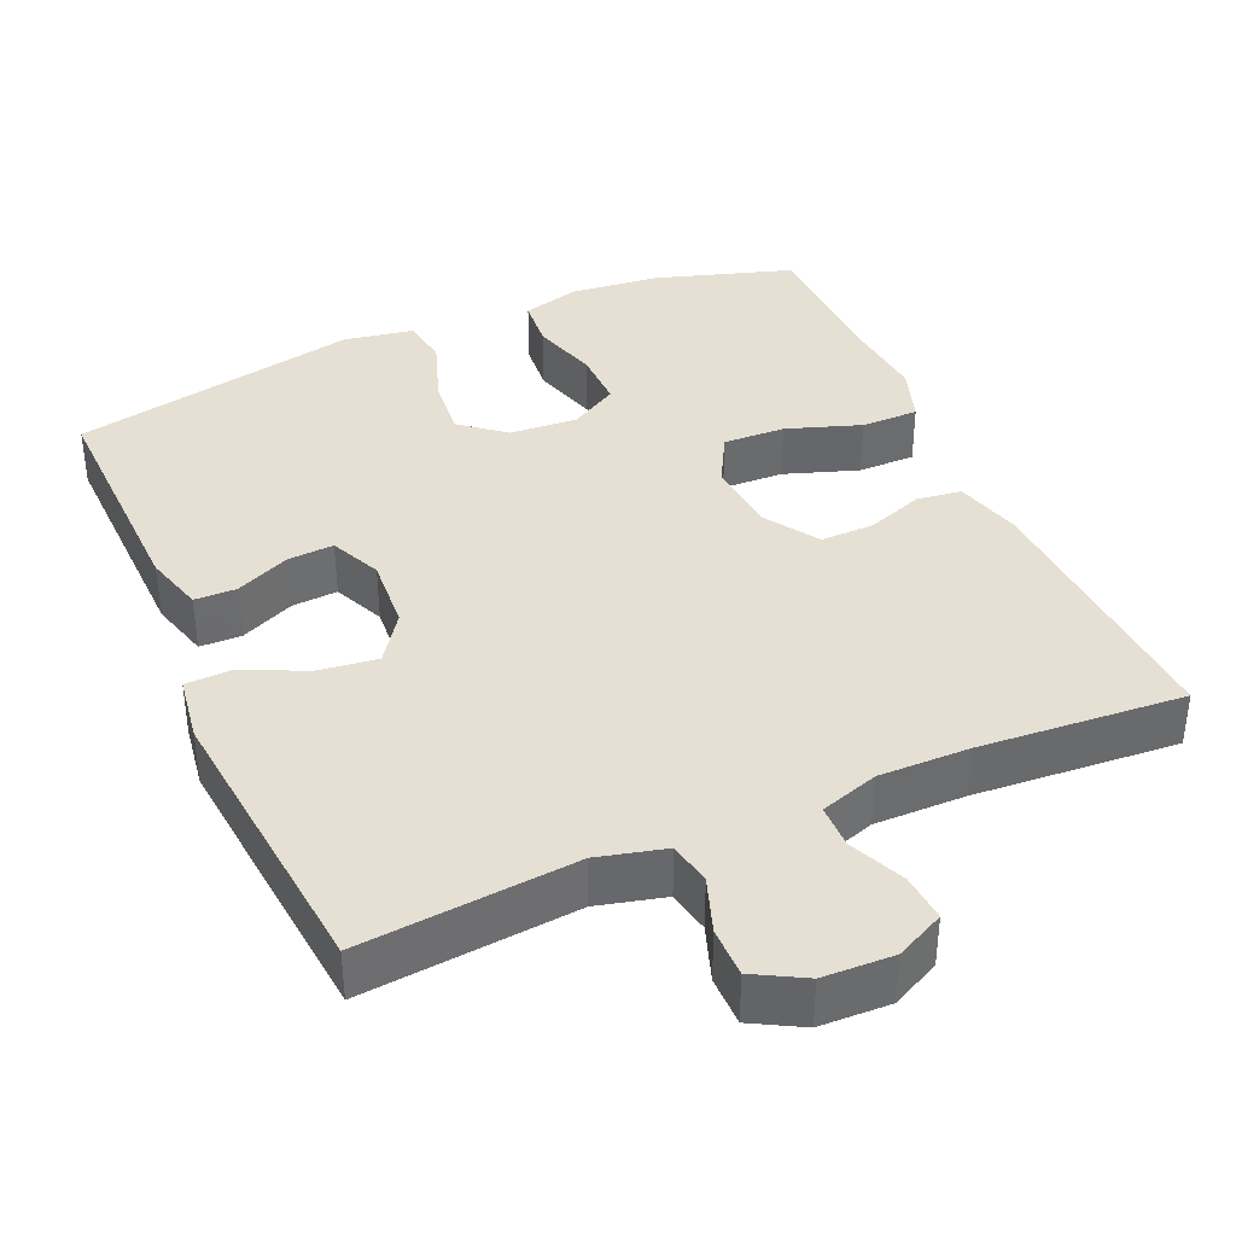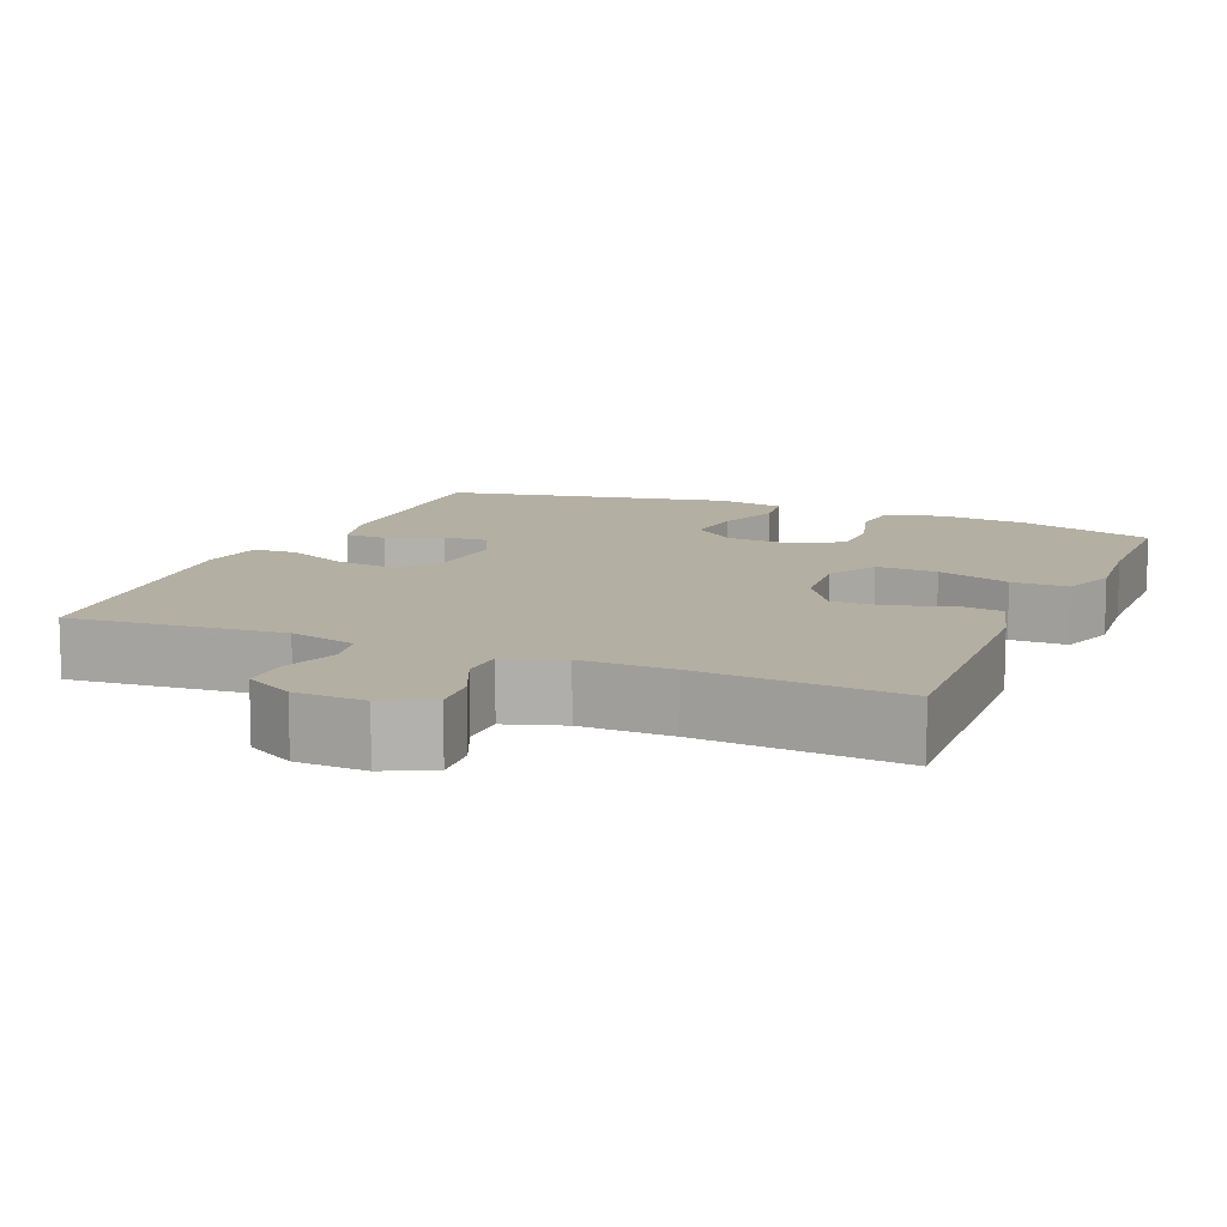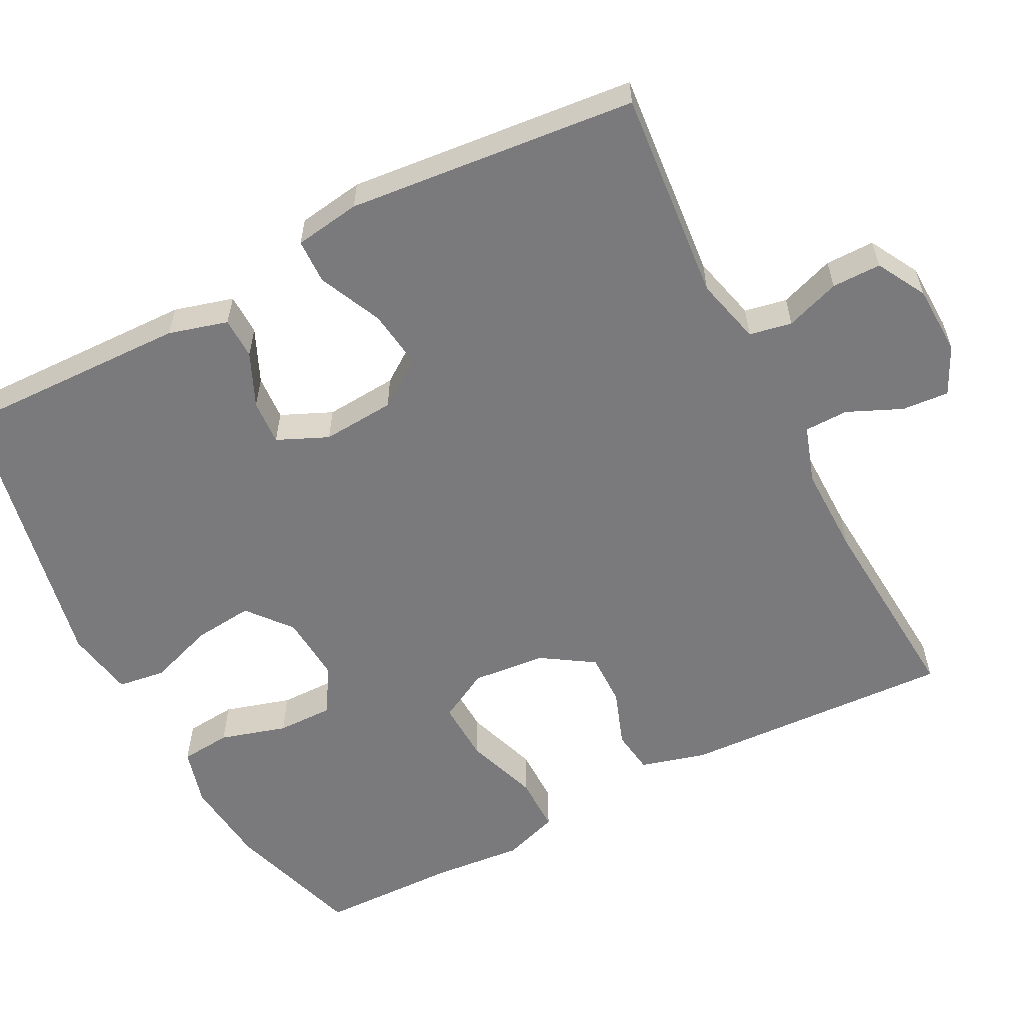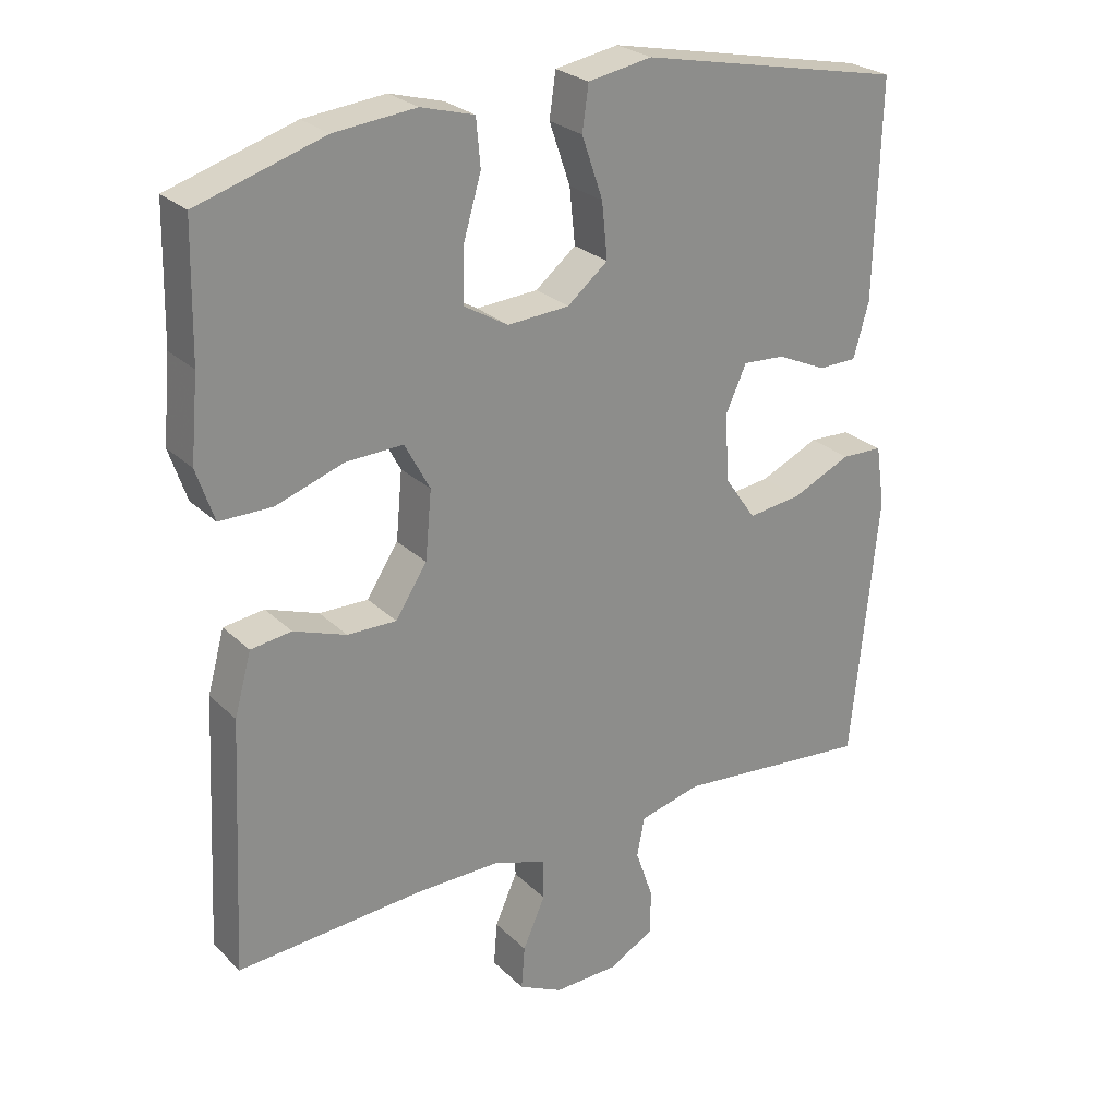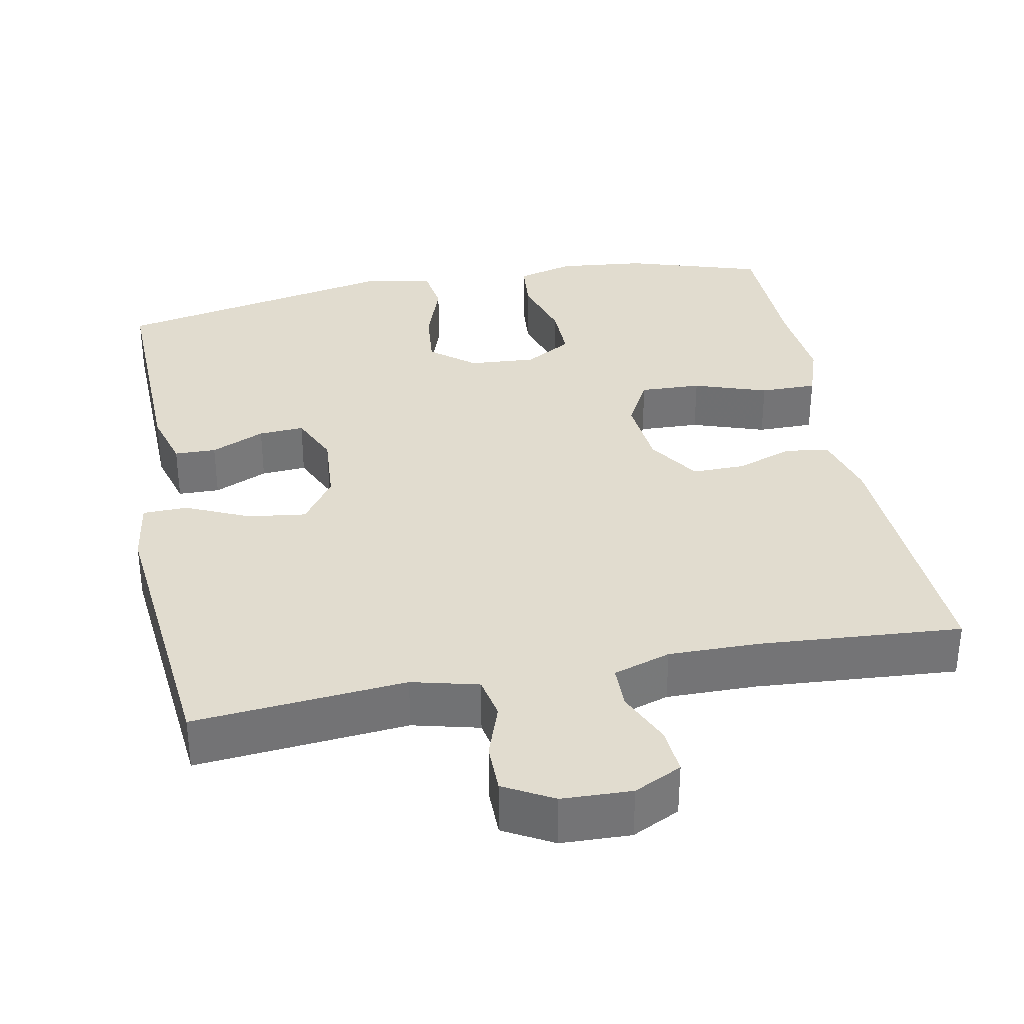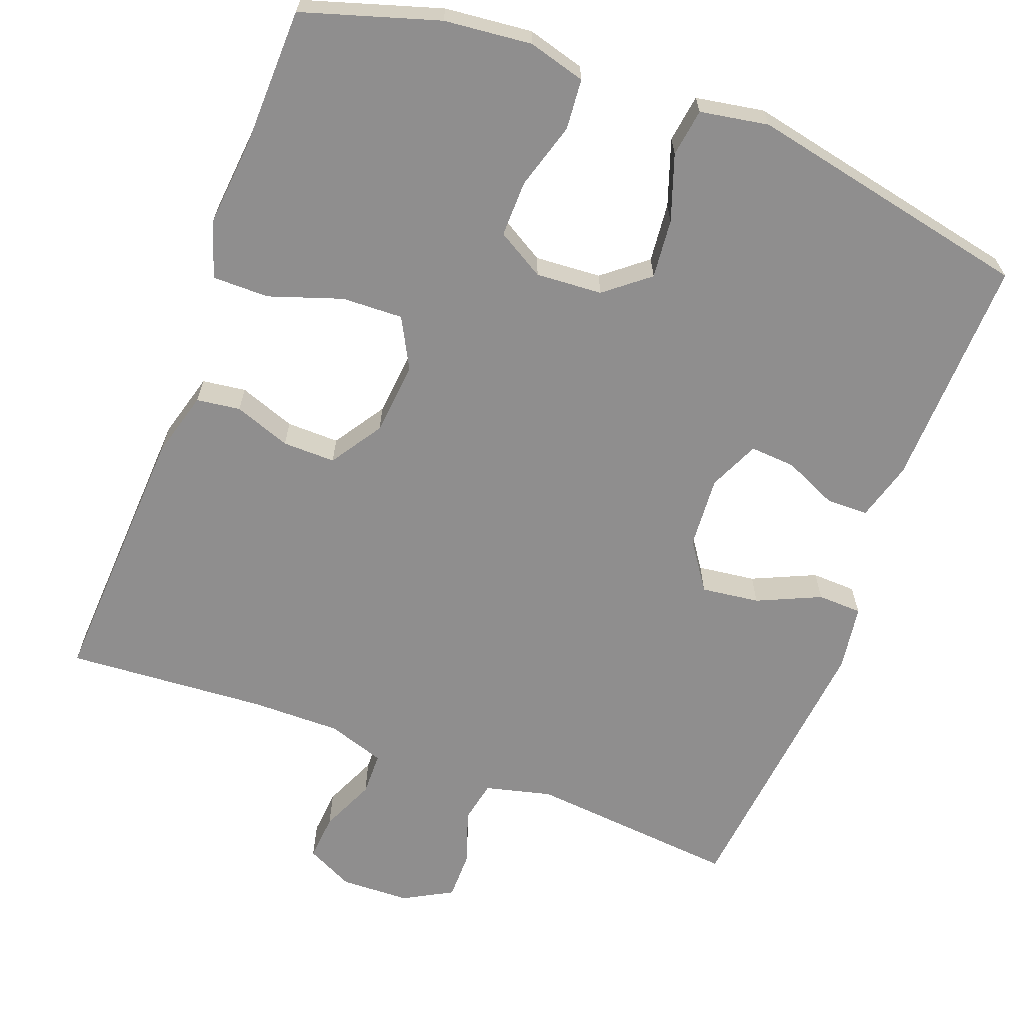
<metadata>
{"format":"obj","ext":"obj","renderer":"f3d","projection":"perspective","resolution":1024,"background":"white","views":[{"elev":38.1,"azim":156.4,"up":"+Y"},{"elev":11.2,"azim":-157.0,"up":"+Y"},{"elev":-58.2,"azim":117.5,"up":"+Y"},{"elev":25.9,"azim":-34.2,"up":"+Z"},{"elev":34.2,"azim":169.1,"up":"+Y"},{"elev":-65.0,"azim":-20.7,"up":"+Y"}]}
</metadata>
<code>
v 0.5 0.07 -0.5
v 0.22 0.07 -0.474
v 0.132 0.07 -0.496
v 0.121 0.07 -0.552
v 0.146 0.07 -0.624
v 0.146 0.07 -0.689
v 0.081 0.07 -0.725
v -0.011 0.07 -0.728
v -0.074 0.07 -0.697
v -0.069 0.07 -0.635
v -0.037 0.07 -0.563
v -0.038 0.07 -0.505
v -0.114 0.07 -0.48
v -0.233 0.07 -0.481
v -0.5 0.07 -0.5
v -0.482 0.07 -0.141
v -0.458 0.07 -0.054
v -0.4 0.07 -0.046
v -0.325 0.07 -0.073
v -0.255 0.07 -0.074
v -0.21 0.07 -0.005
v -0.201 0.07 0.092
v -0.237 0.07 0.159
v -0.318 0.07 0.156
v -0.415 0.07 0.123
v -0.49 0.07 0.123
v -0.515 0.07 0.197
v -0.504 0.07 0.315
v -0.5 0.07 0.5
v -0.32 0.07 0.556
v -0.204 0.07 0.568
v -0.128 0.07 0.547
v -0.122 0.07 0.48
v -0.148 0.07 0.392
v -0.149 0.07 0.317
v -0.086 0.07 0.28
v 0.002 0.07 0.286
v 0.06 0.07 0.333
v 0.052 0.07 0.412
v 0.022 0.07 0.499
v 0.031 0.07 0.562
v 0.122 0.07 0.578
v 0.5 0.07 0.5
v 0.492 0.07 0.192
v 0.47 0.07 0.114
v 0.415 0.07 0.113
v 0.344 0.07 0.145
v 0.284 0.07 0.149
v 0.254 0.07 0.082
v 0.261 0.07 -0.014
v 0.305 0.07 -0.077
v 0.382 0.07 -0.067
v 0.466 0.07 -0.029
v 0.525 0.07 -0.031
v 0.538 0.07 -0.118
v 0.5 0 -0.5
v 0.22 0 -0.474
v 0.132 0 -0.496
v 0.121 0 -0.552
v 0.146 0 -0.624
v 0.146 0 -0.689
v 0.081 0 -0.725
v -0.011 0 -0.728
v -0.074 0 -0.697
v -0.069 0 -0.635
v -0.037 0 -0.563
v -0.038 0 -0.505
v -0.114 0 -0.48
v -0.233 0 -0.481
v -0.5 0 -0.5
v -0.482 0 -0.141
v -0.458 0 -0.054
v -0.4 0 -0.046
v -0.325 0 -0.073
v -0.255 0 -0.074
v -0.21 0 -0.005
v -0.201 0 0.092
v -0.237 0 0.159
v -0.318 0 0.156
v -0.415 0 0.123
v -0.49 0 0.123
v -0.515 0 0.197
v -0.504 0 0.315
v -0.5 0 0.5
v -0.32 0 0.556
v -0.204 0 0.568
v -0.128 0 0.547
v -0.122 0 0.48
v -0.148 0 0.392
v -0.149 0 0.317
v -0.086 0 0.28
v 0.002 0 0.286
v 0.06 0 0.333
v 0.052 0 0.412
v 0.022 0 0.499
v 0.031 0 0.562
v 0.122 0 0.578
v 0.5 0 0.5
v 0.492 0 0.192
v 0.47 0 0.114
v 0.415 0 0.113
v 0.344 0 0.145
v 0.284 0 0.149
v 0.254 0 0.082
v 0.261 0 -0.014
v 0.305 0 -0.077
v 0.382 0 -0.067
v 0.466 0 -0.029
v 0.525 0 -0.031
v 0.538 0 -0.118
f 55 1 2
f 54 55 2
f 53 54 2
f 52 53 2
f 51 52 2 3
f 50 51 3
f 49 50 3
f 45 46 47
f 44 45 47
f 43 44 47
f 42 43 47
f 41 42 47
f 40 41 47
f 39 40 47
f 38 39 47 48
f 37 38 48 49
f 32 33 34
f 31 32 34
f 30 31 34
f 29 30 34
f 28 29 34
f 28 34 35
f 27 28 35
f 26 27 35
f 25 26 35
f 24 25 35
f 23 24 35 36
f 17 18 19
f 16 17 19
f 15 16 19
f 14 15 19
f 13 14 19 20
f 12 13 20 21
f 9 10 11
f 8 9 11
f 7 8 11
f 6 7 11
f 5 6 11
f 4 5 11
f 3 4 11 12
f 37 49 3
f 36 37 3
f 23 36 3
f 22 23 3
f 3 12 21 22
f 57 56 110
f 57 110 109
f 57 109 108
f 57 108 107
f 58 57 107 106
f 58 106 105
f 58 105 104
f 102 101 100
f 102 100 99
f 102 99 98
f 102 98 97
f 102 97 96
f 102 96 95
f 102 95 94
f 103 102 94 93
f 104 103 93 92
f 89 88 87
f 89 87 86
f 89 86 85
f 89 85 84
f 89 84 83
f 90 89 83
f 90 83 82
f 90 82 81
f 90 81 80
f 90 80 79
f 91 90 79 78
f 74 73 72
f 74 72 71
f 74 71 70
f 74 70 69
f 75 74 69 68
f 76 75 68 67
f 66 65 64
f 66 64 63
f 66 63 62
f 66 62 61
f 66 61 60
f 66 60 59
f 67 66 59 58
f 58 104 92
f 58 92 91
f 58 91 78
f 58 78 77
f 77 76 67 58
f 1 56 57 2
f 2 57 58 3
f 3 58 59 4
f 4 59 60 5
f 5 60 61 6
f 6 61 62 7
f 7 62 63 8
f 8 63 64 9
f 9 64 65 10
f 10 65 66 11
f 11 66 67 12
f 12 67 68 13
f 13 68 69 14
f 14 69 70 15
f 15 70 71 16
f 16 71 72 17
f 17 72 73 18
f 18 73 74 19
f 19 74 75 20
f 20 75 76 21
f 21 76 77 22
f 22 77 78 23
f 23 78 79 24
f 24 79 80 25
f 25 80 81 26
f 26 81 82 27
f 27 82 83 28
f 28 83 84 29
f 29 84 85 30
f 30 85 86 31
f 31 86 87 32
f 32 87 88 33
f 33 88 89 34
f 34 89 90 35
f 35 90 91 36
f 36 91 92 37
f 37 92 93 38
f 38 93 94 39
f 39 94 95 40
f 40 95 96 41
f 41 96 97 42
f 42 97 98 43
f 43 98 99 44
f 44 99 100 45
f 45 100 101 46
f 46 101 102 47
f 47 102 103 48
f 48 103 104 49
f 49 104 105 50
f 50 105 106 51
f 51 106 107 52
f 52 107 108 53
f 53 108 109 54
f 54 109 110 55
f 55 110 56 1

</code>
